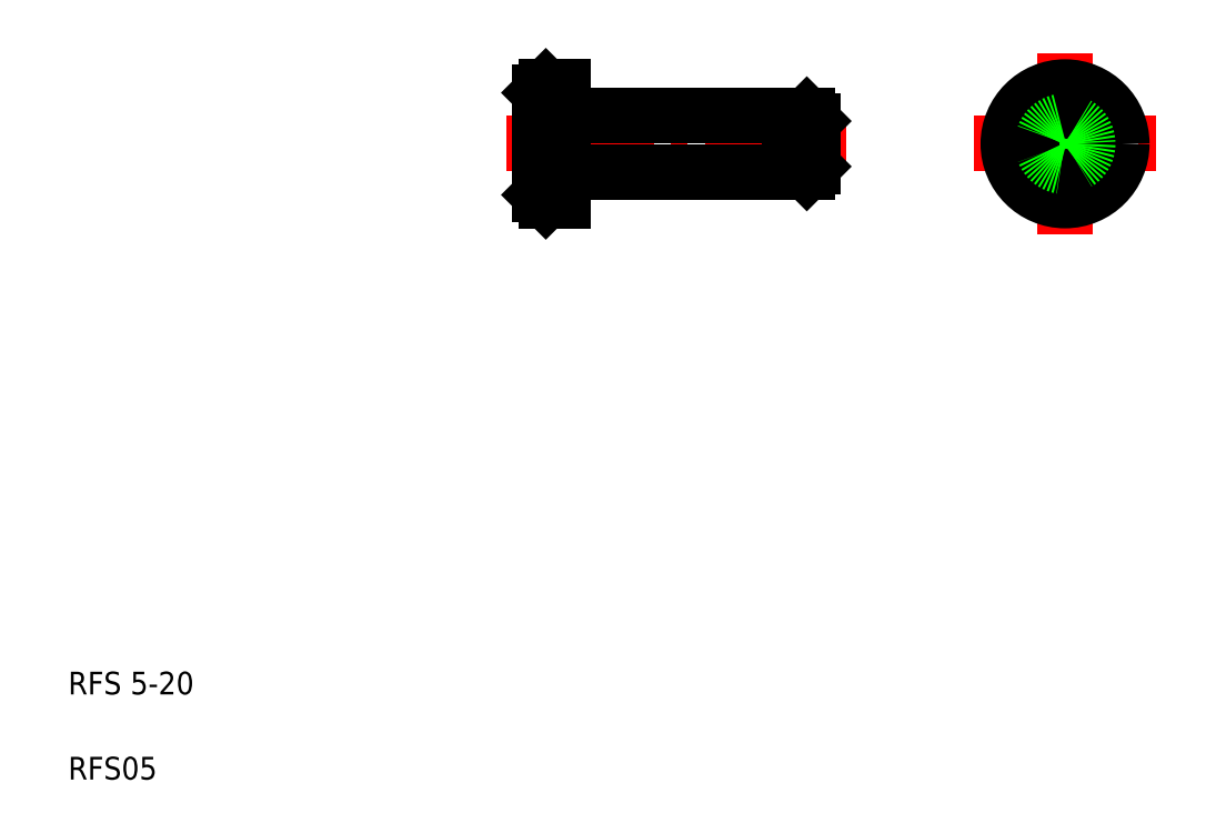
<metadata>
{"format":"dxf","ext":"dxf","renderer":"ezdxf+matplotlib","layout":"modelspace","background":"white","min_lineweight":24,"dpi":150}
</metadata>
<code>
0
SECTION
2
ENTITIES
0
TEXT
8
0
10
5
20
12.5
30
0
40
2
1
RFS 5-20
0
TEXT
8
0
10
5
20
5
30
0
40
2
1
RFS05
0
LINE
8
CENTER
10
43.59
20
61.02
30
0
11
73.59
21
61.02
31
0
0
LINE
8
0
10
48.89
20
58.52
30
0
11
68.59
21
58.52
31
0
0
LINE
8
0
10
48.89
20
63.52
30
0
11
68.59
21
63.52
31
0
0
LINE
8
0
10
47.09
20
66.02
30
0
11
47.09
21
56.02
31
0
0
LINE
8
0
10
46.59
20
65.52
30
0
11
46.59
21
56.52
31
0
0
LINE
8
0
10
48.59
20
66.02
30
0
11
48.59
21
56.02
31
0
0
ARC
8
0
10
48.89
20
58.22
30
0
40
0.3
50
90
51
180
0
LINE
8
0
10
46.59
20
56.52
30
0
11
47.09
21
56.02
31
0
0
LINE
8
0
10
47.09
20
56.02
30
0
11
48.59
21
56.02
31
0
0
ARC
8
0
10
48.89
20
63.82
30
0
40
0.3
50
180
51
270
0
LINE
8
0
10
46.59
20
65.52
30
0
11
47.09
21
66.02
31
0
0
LINE
8
0
10
47.09
20
66.02
30
0
11
48.59
21
66.02
31
0
0
LINE
8
0
10
53.82
20
63.52
30
0
11
53.82
21
63.52
31
0
0
LINE
8
0
10
58.74
20
63.52
30
0
11
58.74
21
63.52
31
0
0
LINE
8
0
10
70.59
20
59.02
30
0
11
70.09
21
58.52
31
0
0
LINE
8
0
10
70.59
20
63.02
30
0
11
70.09
21
63.52
31
0
0
LINE
8
0
10
70.09
20
58.52
30
0
11
70.09
21
63.52
31
0
0
LINE
8
0
10
69.29
20
63.52
30
0
11
69.29
21
58.52
31
0
0
LINE
8
0
10
68.59
20
63.52
30
0
11
68.59
21
58.52
31
0
0
LINE
8
0
10
70.09
20
58.52
30
0
11
69.29
21
58.52
31
0
0
LINE
8
0
10
68.59
20
59.02
30
0
11
69.29
21
59.02
31
0
0
LINE
8
0
10
70.09
20
63.52
30
0
11
69.29
21
63.52
31
0
0
LINE
8
0
10
68.59
20
63.02
30
0
11
69.29
21
63.02
31
0
0
LINE
8
0
10
70.59
20
63.02
30
0
11
70.59
21
59.02
31
0
0
LINE
8
CENTER
10
92.85
20
69.02
30
0
11
92.85
21
53.02
31
0
0
LINE
8
CENTER
10
84.85
20
61.02
30
0
11
100.8
21
61.02
31
0
0
CIRCLE
8
0
10
92.85
20
61.02
30
0
40
5
0
CIRCLE
8
0
10
92.85
20
61.02
30
0
40
2.5
0
CIRCLE
8
0
10
92.85
20
61.02
30
0
40
2
0
ENDSEC
0
EOF

</code>
